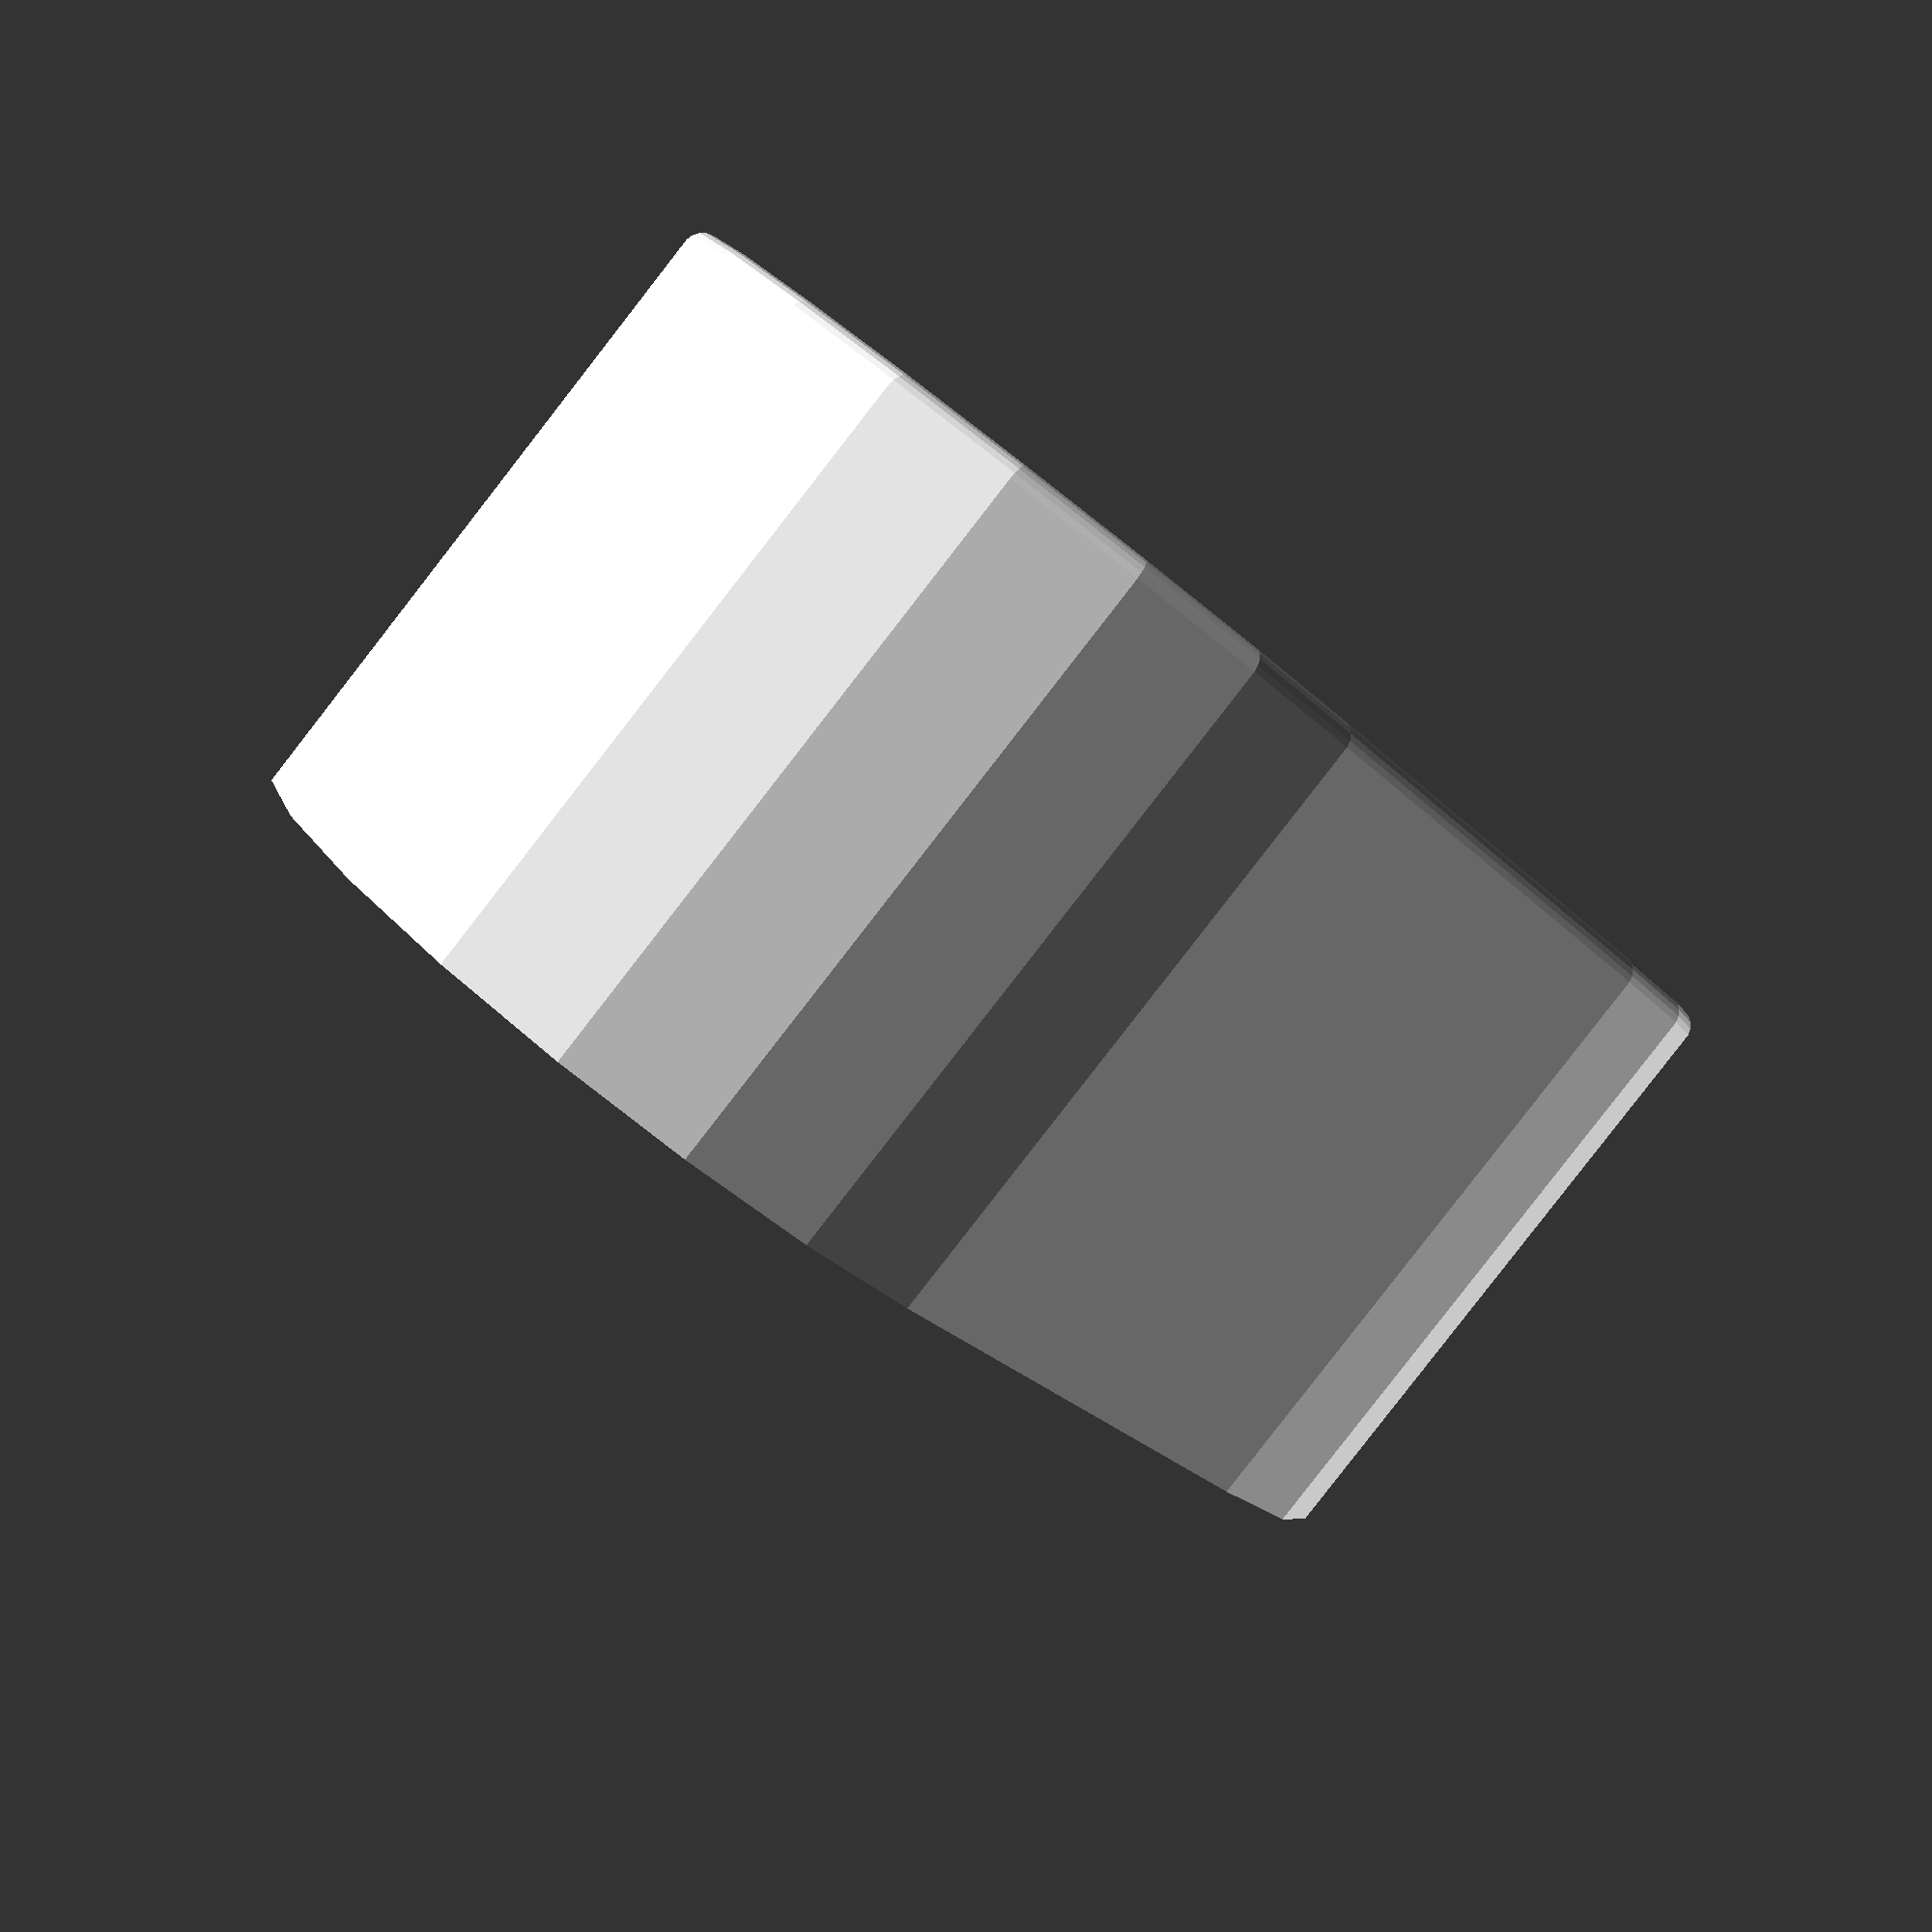
<openscad>
$fn = $preview ? 20 : 80;
scale(v = 1) {
	union() {
		difference() {
			difference() {
				minkowski() {
					hull() {
						translate(v = [-20.0, 0, 0]) {
							cylinder(h = 55, r1 = 30.0, r2 = 30.0);
						}
						translate(v = [20.0, 0, 0]) {
							cylinder(h = 55, r1 = 30.0, r2 = 30.0);
						}
					}
					sphere(r = 1.5);
				}
				hull() {
					translate(v = [-20.0, 0, 0]) {
						cylinder(h = 55, r1 = 30.0, r2 = 30.0);
					}
					translate(v = [20.0, 0, 0]) {
						cylinder(h = 55, r1 = 30.0, r2 = 30.0);
					}
				}
			}
			translate(v = [0, 0, 44.9]) {
				cylinder(h = 100, r1 = 100, r2 = 100);
			}
			translate(v = [0, 0, 17.5]) {
				cube(center = true, size = [1.5, 60, 35]);
			}
			translate(v = [0, 29.5, 22.5]) {
				cube(center = true, size = [1.5, 1, 45]);
			}
			translate(v = [0, -29.5, 22.5]) {
				cube(center = true, size = [1.5, 1, 45]);
			}
		}
		translate(v = [0, 0, 17.5]) {
			cube(center = true, size = [1.5, 60, 35]);
		}
		translate(v = [0, 29.5, 22.5]) {
			cube(center = true, size = [1.5, 1, 45]);
		}
		translate(v = [0, -29.5, 22.5]) {
			cube(center = true, size = [1.5, 1, 45]);
		}
	}
}

</openscad>
<views>
elev=85.8 azim=226.1 roll=142.1 proj=p view=solid
</views>
